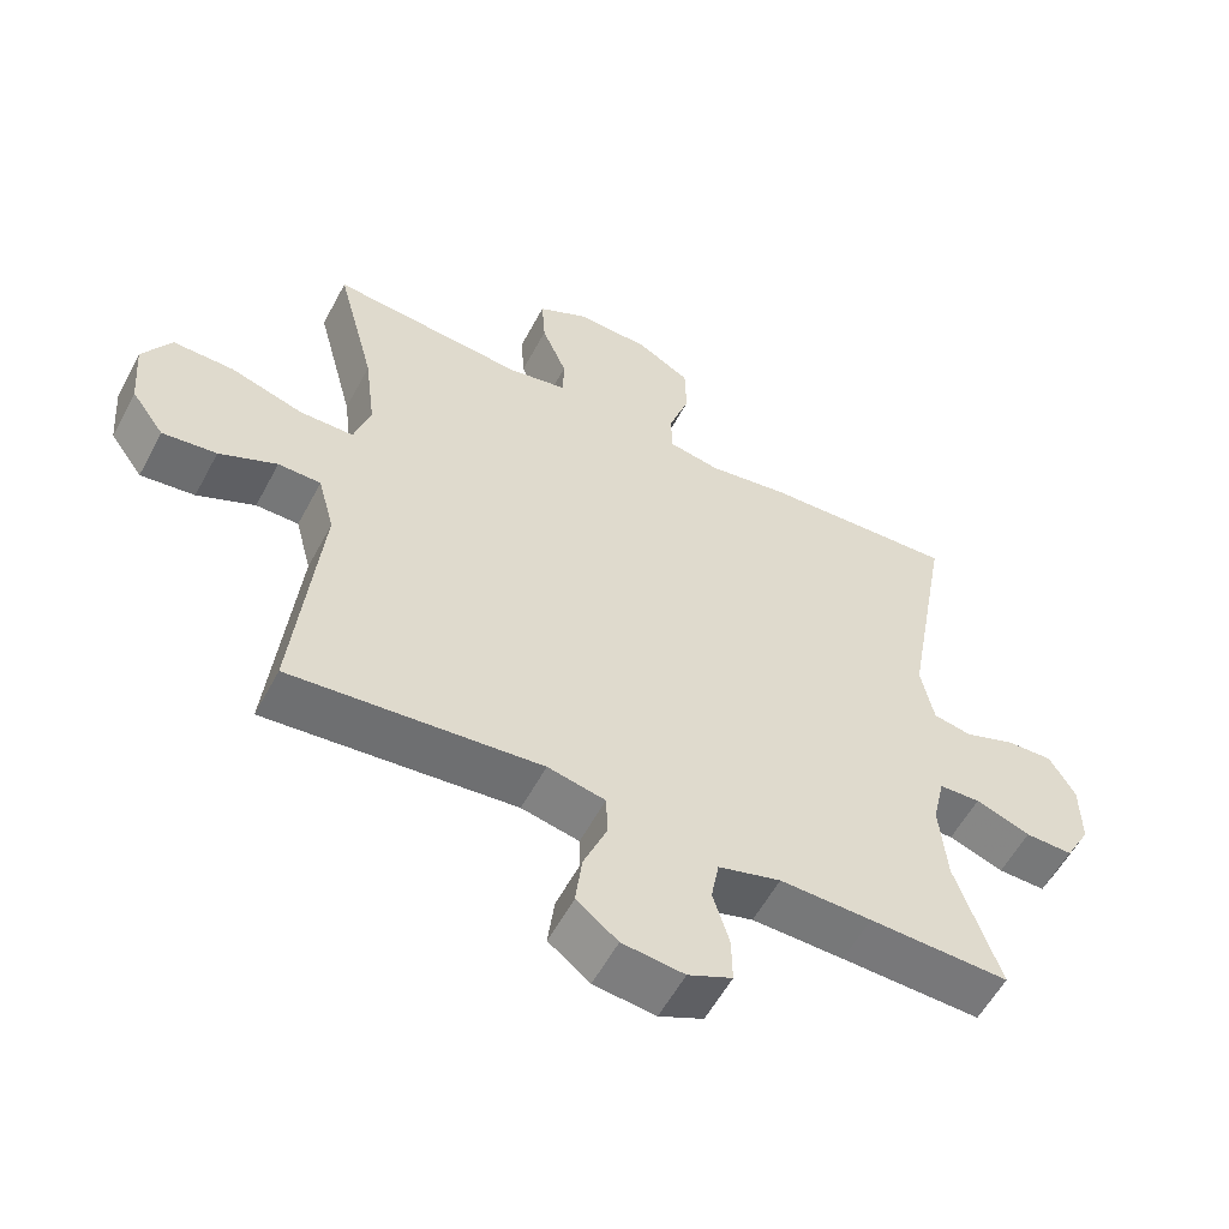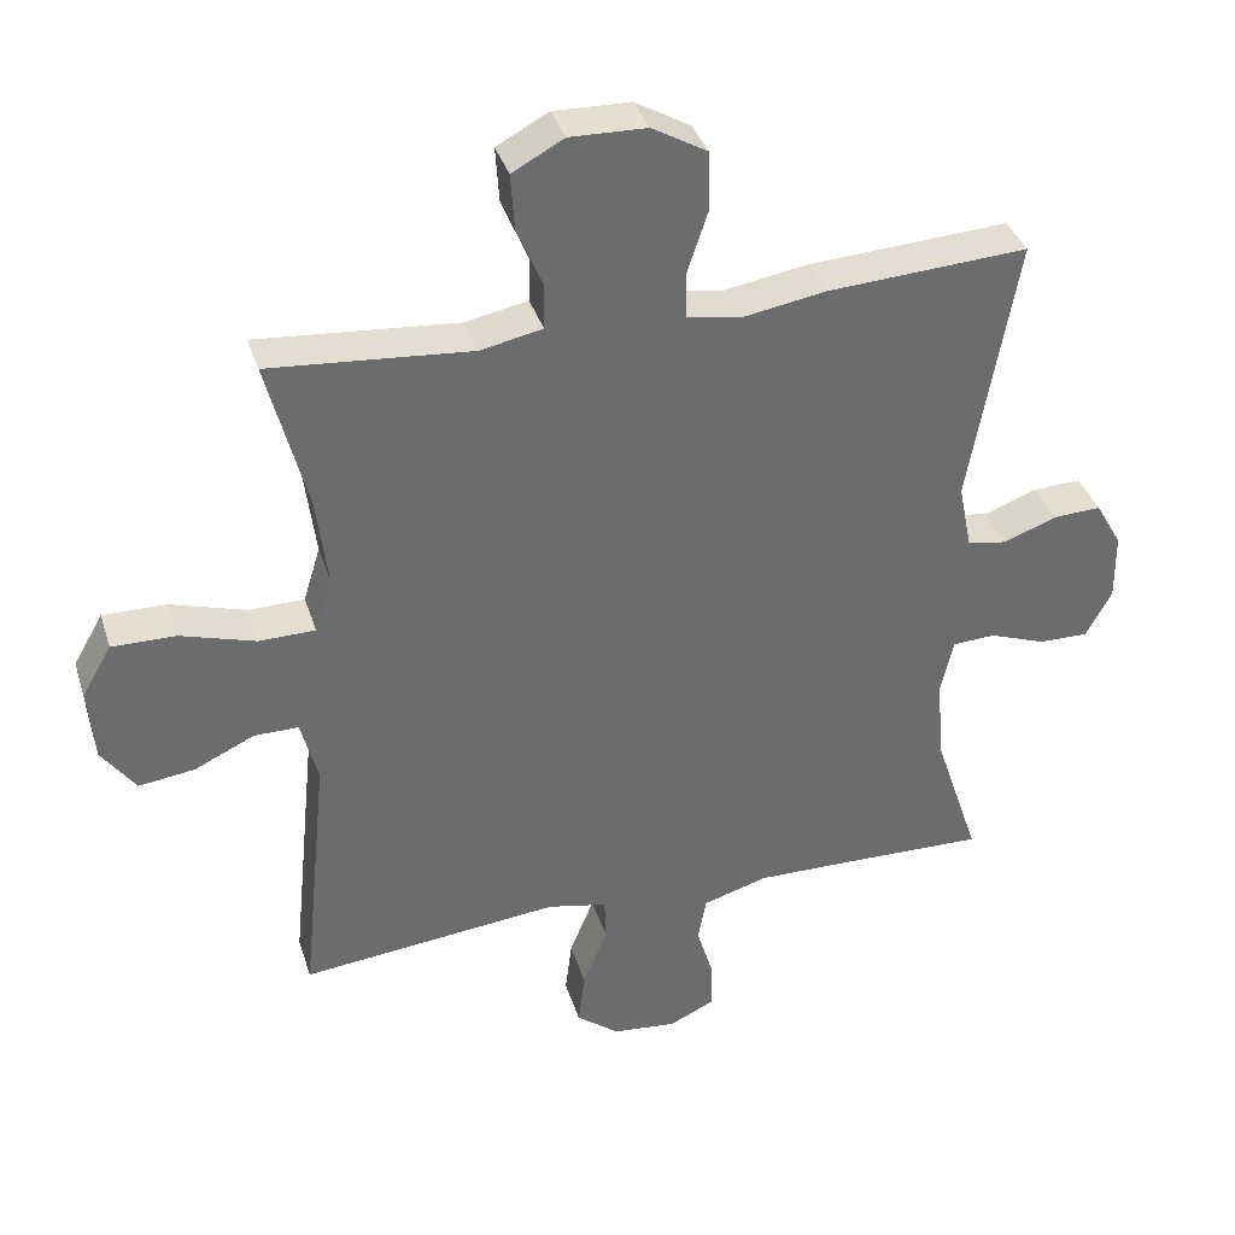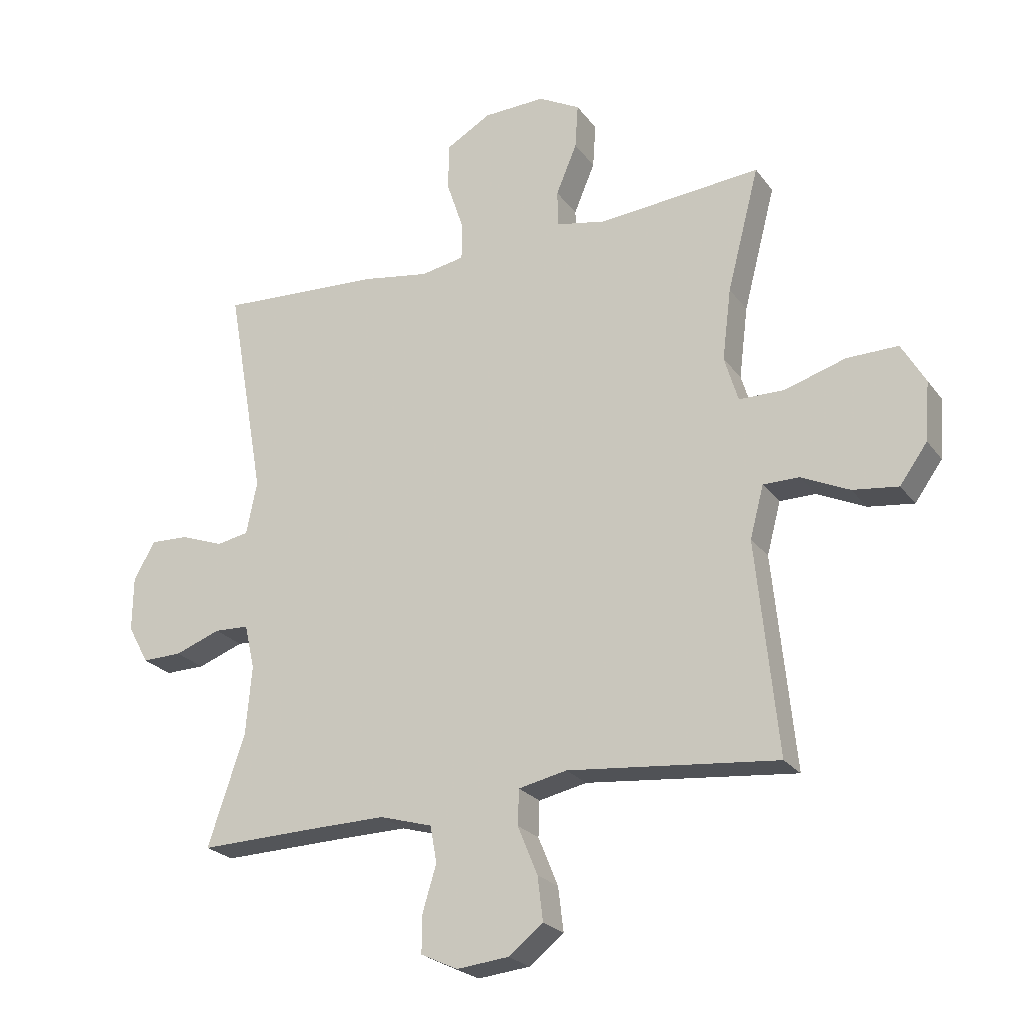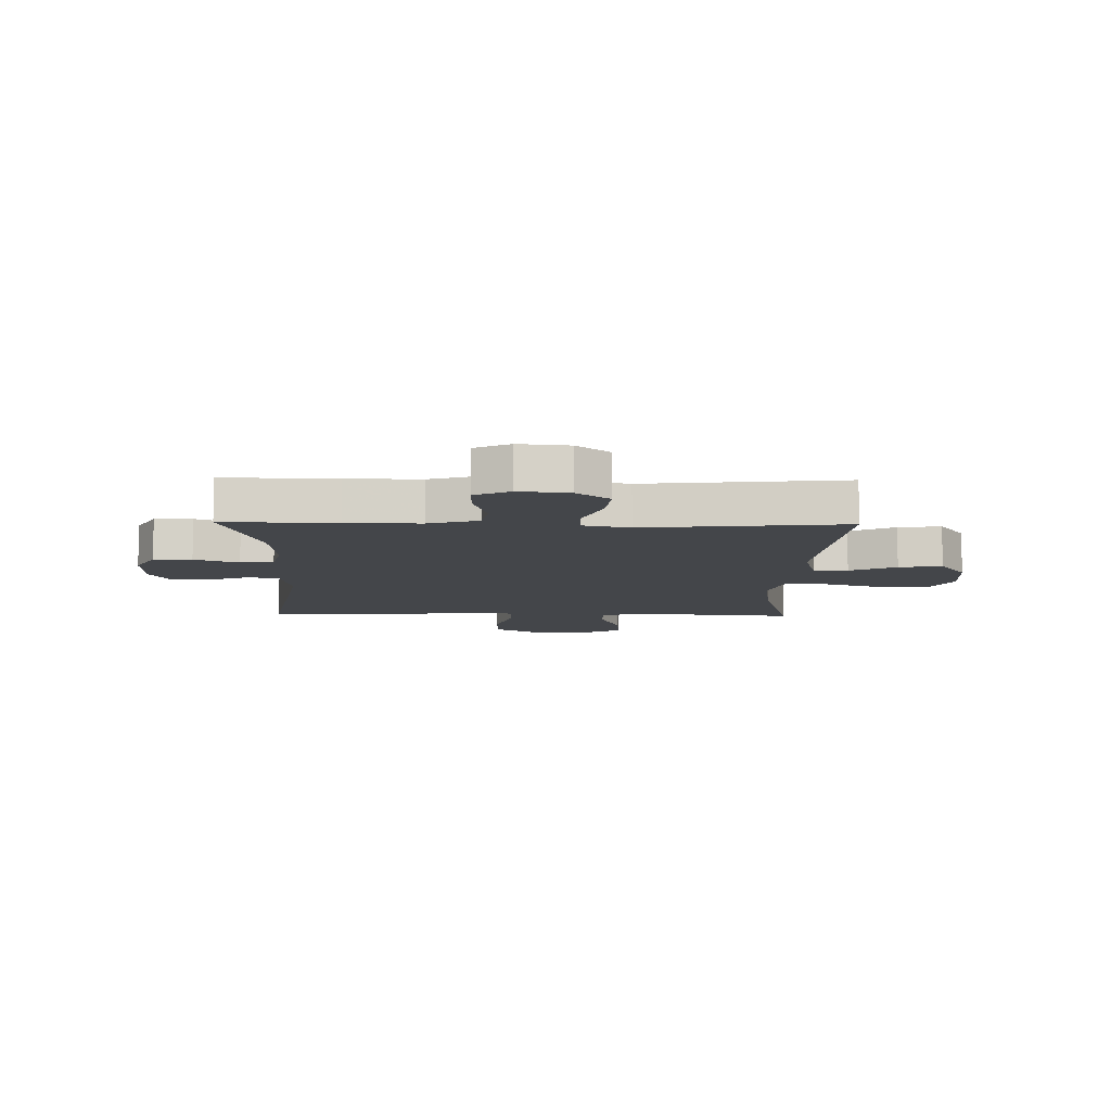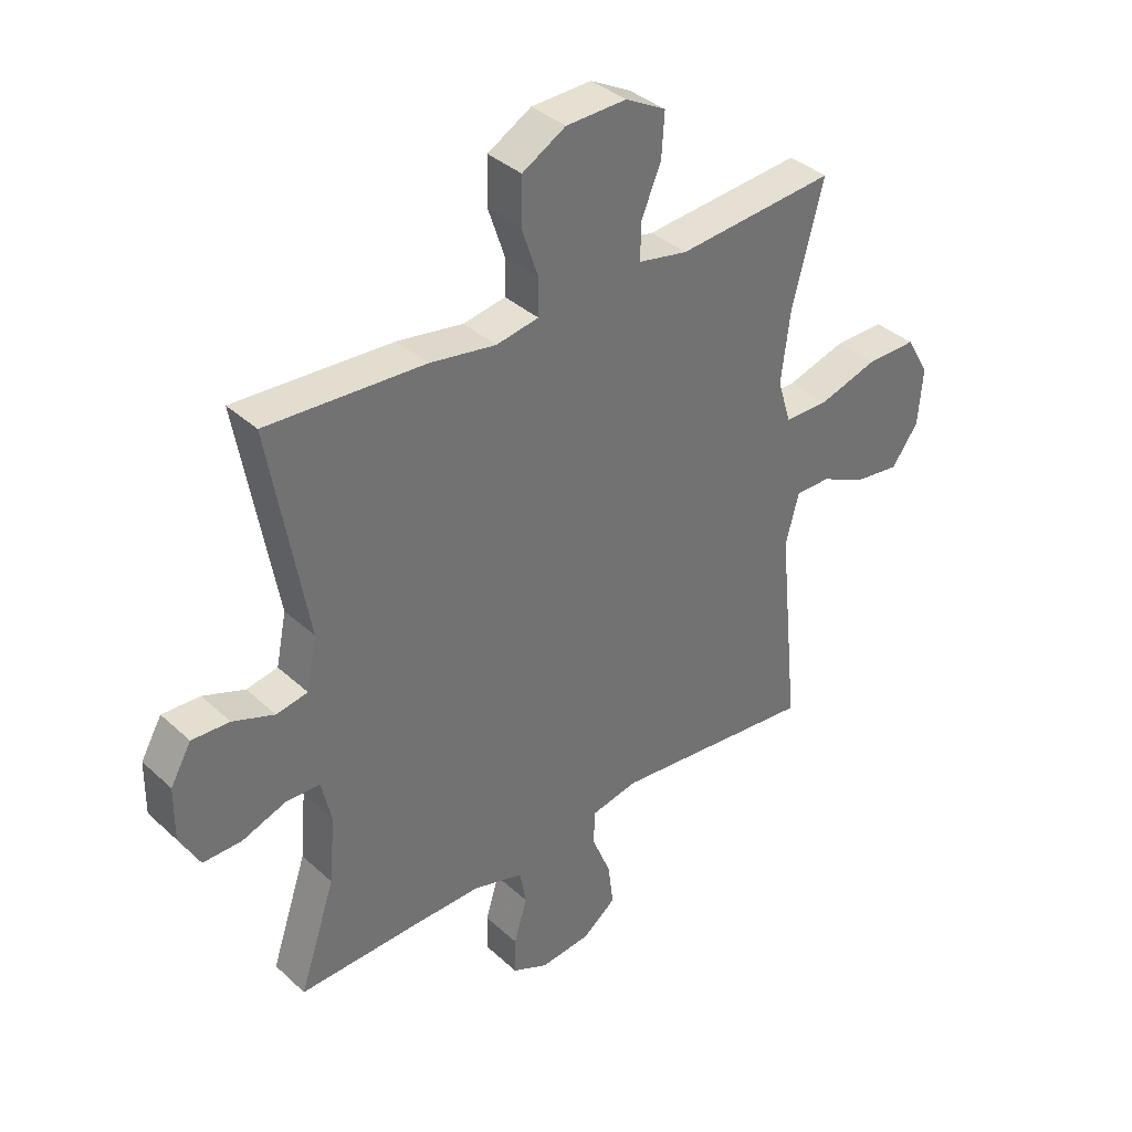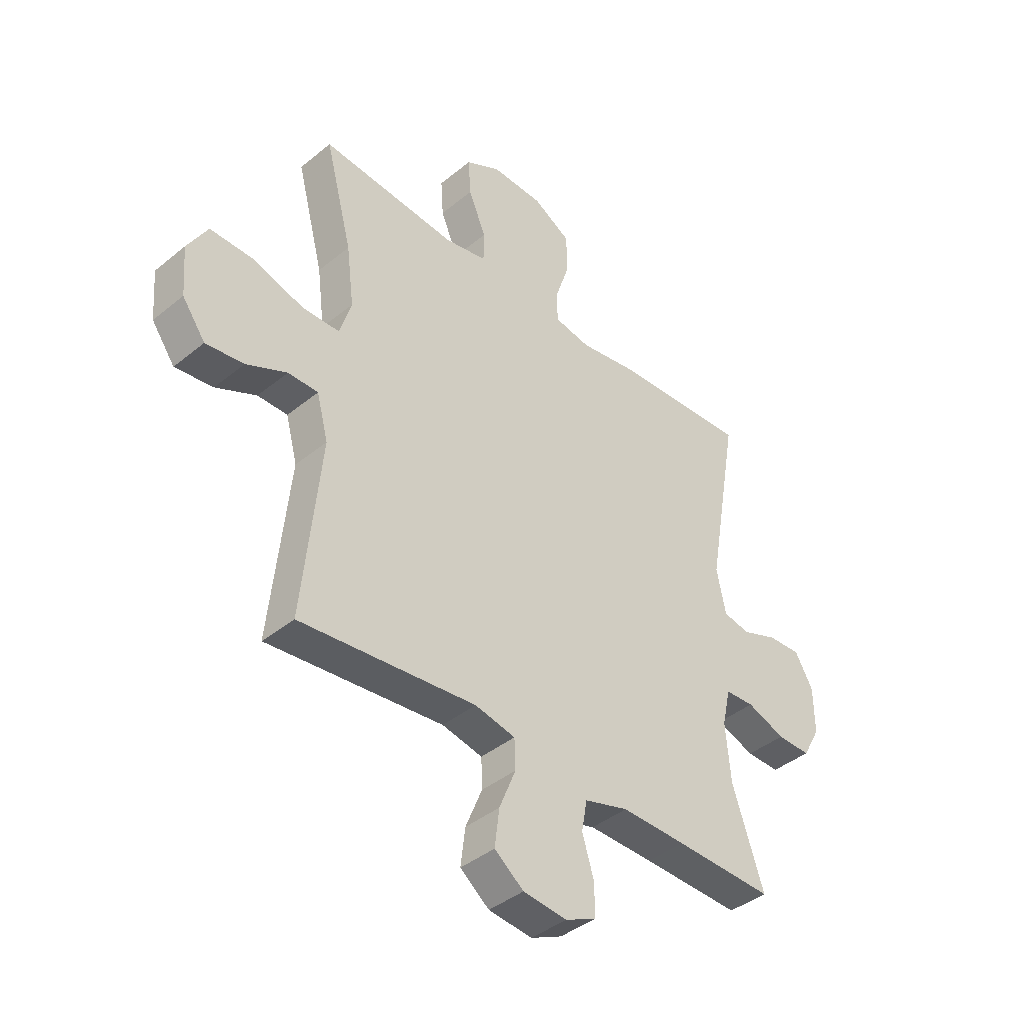
<metadata>
{"format":"obj","ext":"obj","renderer":"f3d","projection":"perspective","resolution":1024,"background":"white","views":[{"elev":-57.0,"azim":-27.9,"up":"+Z"},{"elev":36.8,"azim":-16.8,"up":"+Z"},{"elev":-23.8,"azim":-152.8,"up":"+Z"},{"elev":-9.7,"azim":178.9,"up":"+Y"},{"elev":37.0,"azim":139.4,"up":"+Z"},{"elev":-40.9,"azim":-45.1,"up":"+Z"}]}
</metadata>
<code>
v -0.5 0.07 0.5
v -0.227 0.07 0.477
v -0.143 0.07 0.494
v -0.142 0.07 0.555
v -0.177 0.07 0.639
v -0.182 0.07 0.714
v -0.112 0.07 0.752
v -0.008 0.07 0.749
v 0.067 0.07 0.706
v 0.069 0.07 0.627
v 0.04 0.07 0.54
v 0.041 0.07 0.478
v 0.114 0.07 0.465
v 0.228 0.07 0.484
v 0.5 0.07 0.5
v 0.436 0.07 0.137
v 0.454 0.07 0.048
v 0.508 0.07 0.038
v 0.58 0.07 0.065
v 0.645 0.07 0.068
v 0.681 0.07 0.005
v 0.682 0.07 -0.087
v 0.647 0.07 -0.151
v 0.58 0.07 -0.15
v 0.503 0.07 -0.122
v 0.445 0.07 -0.125
v 0.428 0.07 -0.2
v 0.438 0.07 -0.315
v 0.5 0.07 -0.5
v 0.303 0.07 -0.495
v 0.174 0.07 -0.493
v 0.086 0.07 -0.519
v 0.075 0.07 -0.58
v 0.098 0.07 -0.656
v 0.099 0.07 -0.72
v 0.037 0.07 -0.749
v -0.05 0.07 -0.74
v -0.108 0.07 -0.695
v -0.099 0.07 -0.621
v -0.066 0.07 -0.54
v -0.068 0.07 -0.481
v -0.149 0.07 -0.464
v -0.5 0.07 -0.5
v -0.464 0.07 -0.144
v -0.487 0.07 -0.057
v -0.547 0.07 -0.057
v -0.628 0.07 -0.095
v -0.704 0.07 -0.105
v -0.75 0.07 -0.041
v -0.758 0.07 0.058
v -0.718 0.07 0.127
v -0.632 0.07 0.126
v -0.53 0.07 0.095
v -0.454 0.07 0.096
v -0.431 0.07 0.172
v -0.446 0.07 0.292
v -0.5 0 0.5
v -0.227 0 0.477
v -0.143 0 0.494
v -0.142 0 0.555
v -0.177 0 0.639
v -0.182 0 0.714
v -0.112 0 0.752
v -0.008 0 0.749
v 0.067 0 0.706
v 0.069 0 0.627
v 0.04 0 0.54
v 0.041 0 0.478
v 0.114 0 0.465
v 0.228 0 0.484
v 0.5 0 0.5
v 0.436 0 0.137
v 0.454 0 0.048
v 0.508 0 0.038
v 0.58 0 0.065
v 0.645 0 0.068
v 0.681 0 0.005
v 0.682 0 -0.087
v 0.647 0 -0.151
v 0.58 0 -0.15
v 0.503 0 -0.122
v 0.445 0 -0.125
v 0.428 0 -0.2
v 0.438 0 -0.315
v 0.5 0 -0.5
v 0.303 0 -0.495
v 0.174 0 -0.493
v 0.086 0 -0.519
v 0.075 0 -0.58
v 0.098 0 -0.656
v 0.099 0 -0.72
v 0.037 0 -0.749
v -0.05 0 -0.74
v -0.108 0 -0.695
v -0.099 0 -0.621
v -0.066 0 -0.54
v -0.068 0 -0.481
v -0.149 0 -0.464
v -0.5 0 -0.5
v -0.464 0 -0.144
v -0.487 0 -0.057
v -0.547 0 -0.057
v -0.628 0 -0.095
v -0.704 0 -0.105
v -0.75 0 -0.041
v -0.758 0 0.058
v -0.718 0 0.127
v -0.632 0 0.126
v -0.53 0 0.095
v -0.454 0 0.096
v -0.431 0 0.172
v -0.446 0 0.292
f 50 51 52 53
f 50 53 54
f 49 50 54
f 46 47 48 49
f 45 46 49 54
f 44 45 54 55
f 42 43 44 55
f 37 38 39 40
f 37 40 41
f 36 37 41
f 33 34 35 36
f 32 33 36 41
f 31 32 41
f 30 31 41 42
f 28 29 30 42
f 22 23 24 25
f 22 25 26
f 21 22 26
f 18 19 20 21
f 17 18 21 26
f 16 17 26 27
f 13 14 15 16
f 12 13 16 27
f 8 9 10 11
f 8 11 12
f 7 8 12
f 4 5 6 7
f 3 4 7 12
f 2 3 12 27
f 56 1 2 27
f 42 55 56
f 27 28 42 56
f 109 108 107 106
f 110 109 106
f 110 106 105
f 105 104 103 102
f 110 105 102 101
f 111 110 101 100
f 111 100 99 98
f 96 95 94 93
f 97 96 93
f 97 93 92
f 92 91 90 89
f 97 92 89 88
f 97 88 87
f 98 97 87 86
f 98 86 85 84
f 81 80 79 78
f 82 81 78
f 82 78 77
f 77 76 75 74
f 82 77 74 73
f 83 82 73 72
f 72 71 70 69
f 83 72 69 68
f 67 66 65 64
f 68 67 64
f 68 64 63
f 63 62 61 60
f 68 63 60 59
f 83 68 59 58
f 83 58 57 112
f 112 111 98
f 112 98 84 83
f 1 57 58 2
f 2 58 59 3
f 3 59 60 4
f 4 60 61 5
f 5 61 62 6
f 6 62 63 7
f 7 63 64 8
f 8 64 65 9
f 9 65 66 10
f 10 66 67 11
f 11 67 68 12
f 12 68 69 13
f 13 69 70 14
f 14 70 71 15
f 15 71 72 16
f 16 72 73 17
f 17 73 74 18
f 18 74 75 19
f 19 75 76 20
f 20 76 77 21
f 21 77 78 22
f 22 78 79 23
f 23 79 80 24
f 24 80 81 25
f 25 81 82 26
f 26 82 83 27
f 27 83 84 28
f 28 84 85 29
f 29 85 86 30
f 30 86 87 31
f 31 87 88 32
f 32 88 89 33
f 33 89 90 34
f 34 90 91 35
f 35 91 92 36
f 36 92 93 37
f 37 93 94 38
f 38 94 95 39
f 39 95 96 40
f 40 96 97 41
f 41 97 98 42
f 42 98 99 43
f 43 99 100 44
f 44 100 101 45
f 45 101 102 46
f 46 102 103 47
f 47 103 104 48
f 48 104 105 49
f 49 105 106 50
f 50 106 107 51
f 51 107 108 52
f 52 108 109 53
f 53 109 110 54
f 54 110 111 55
f 55 111 112 56
f 56 112 57 1

</code>
